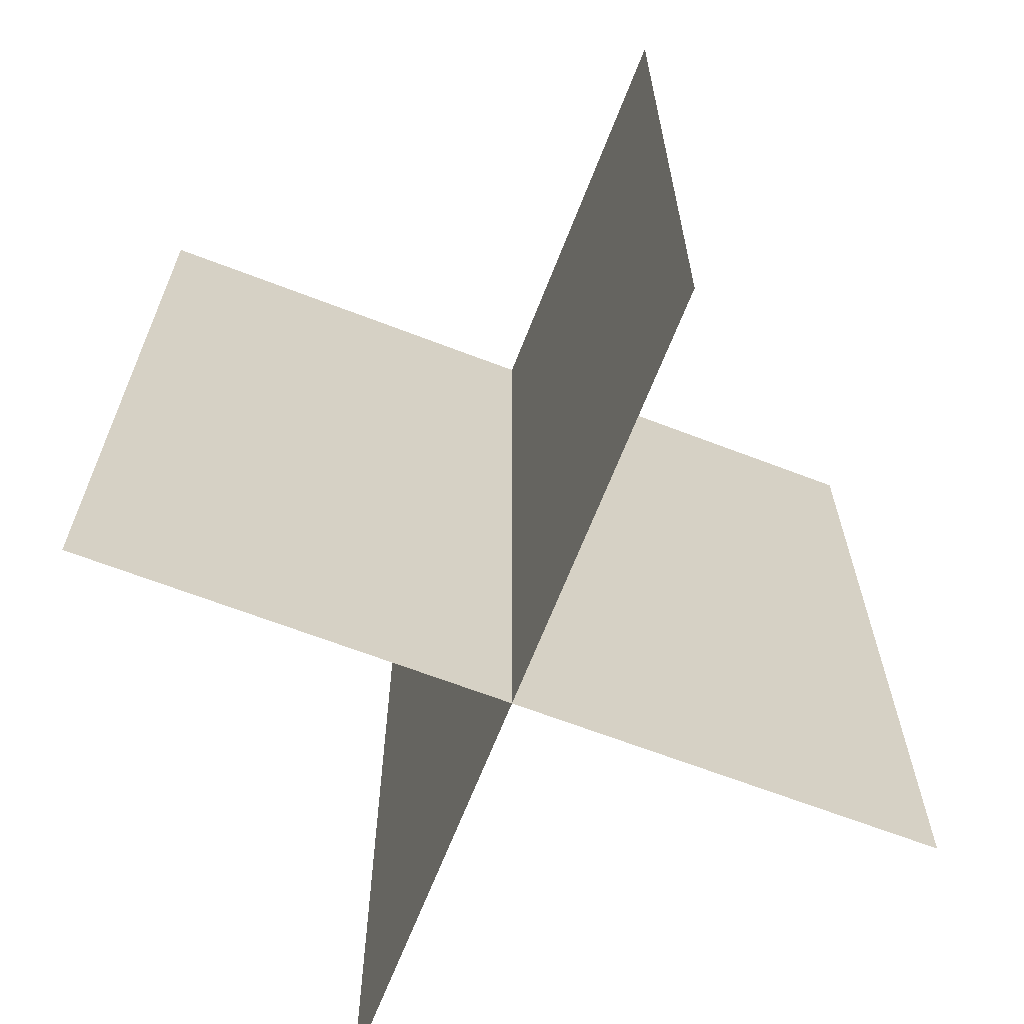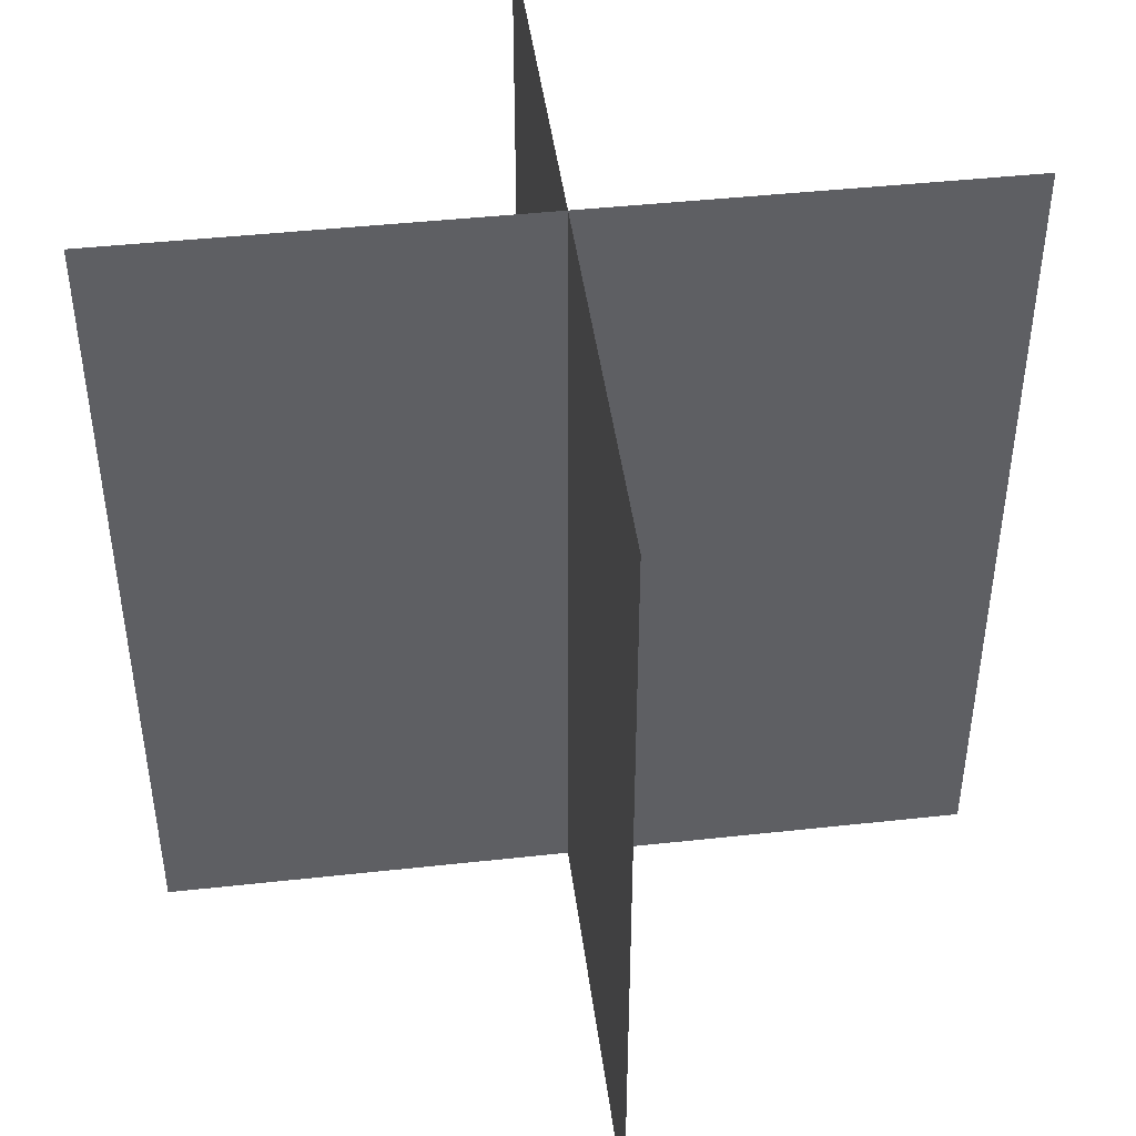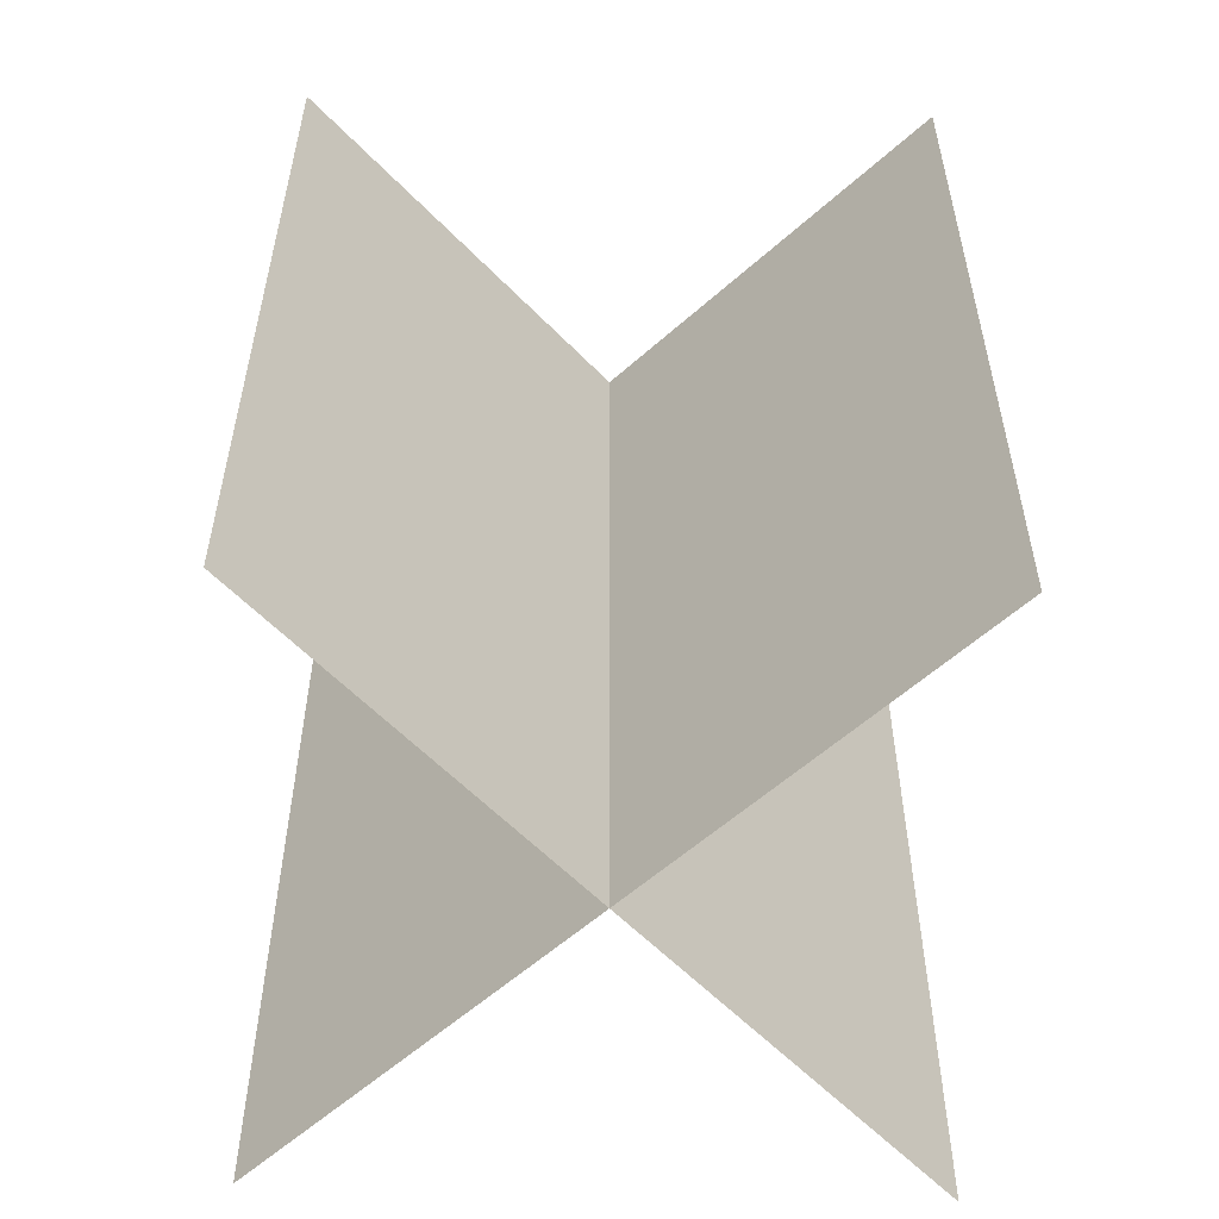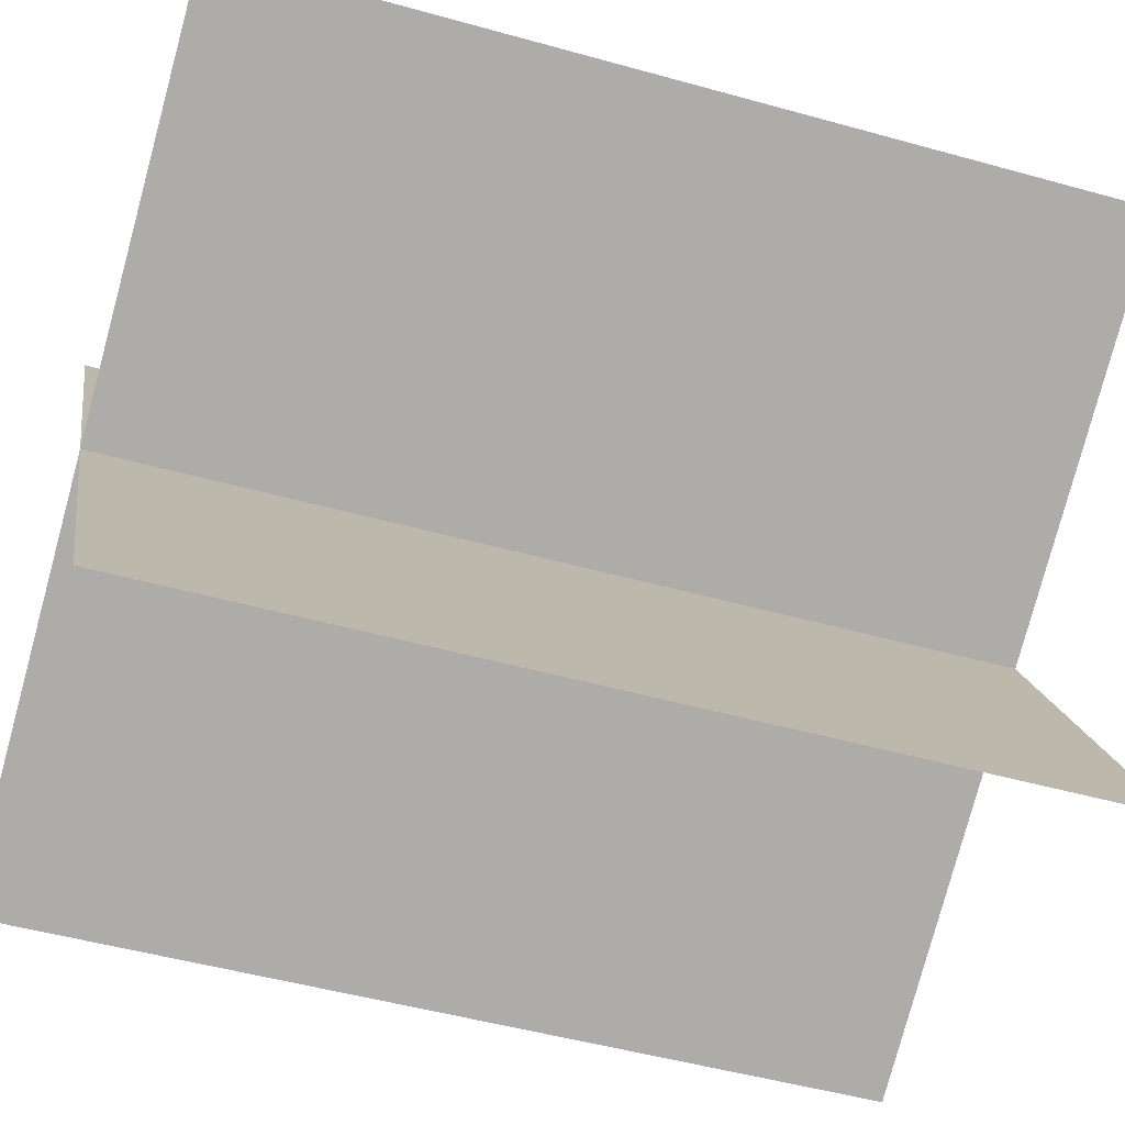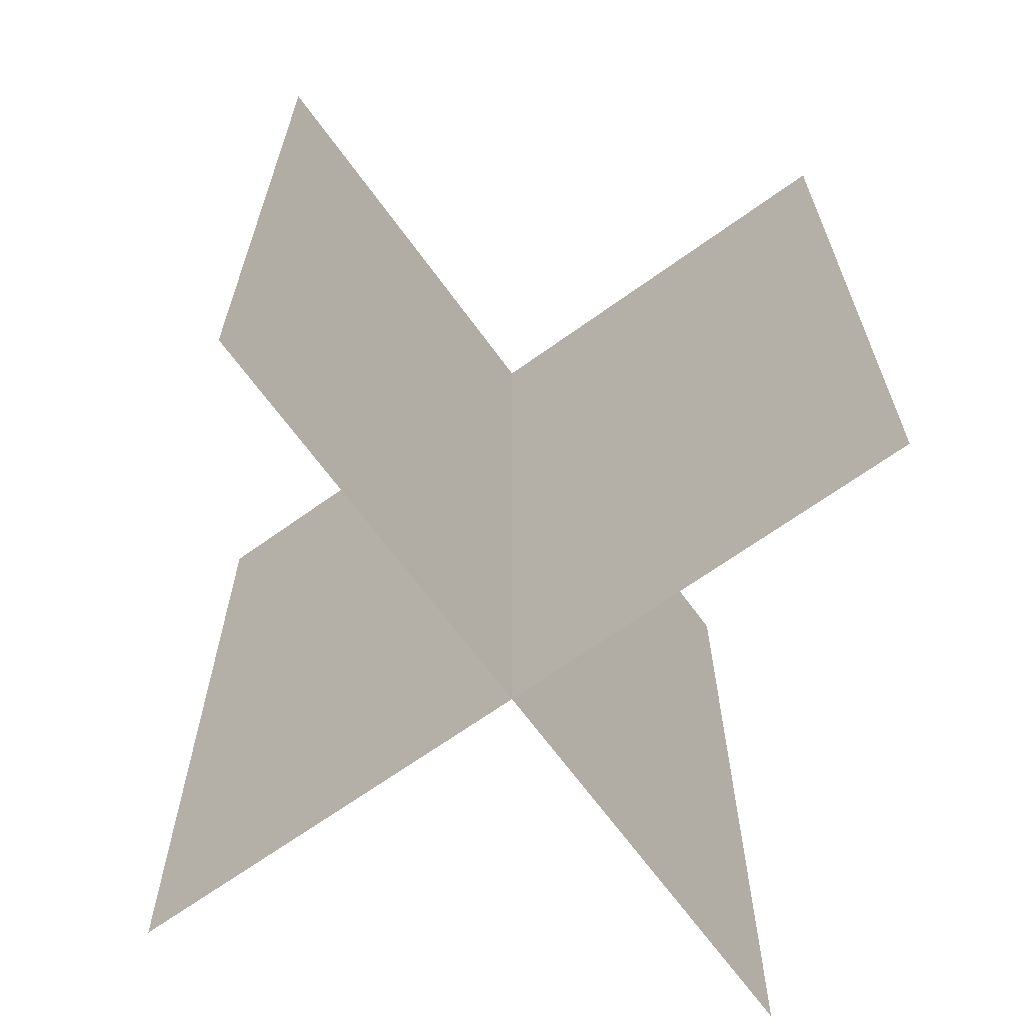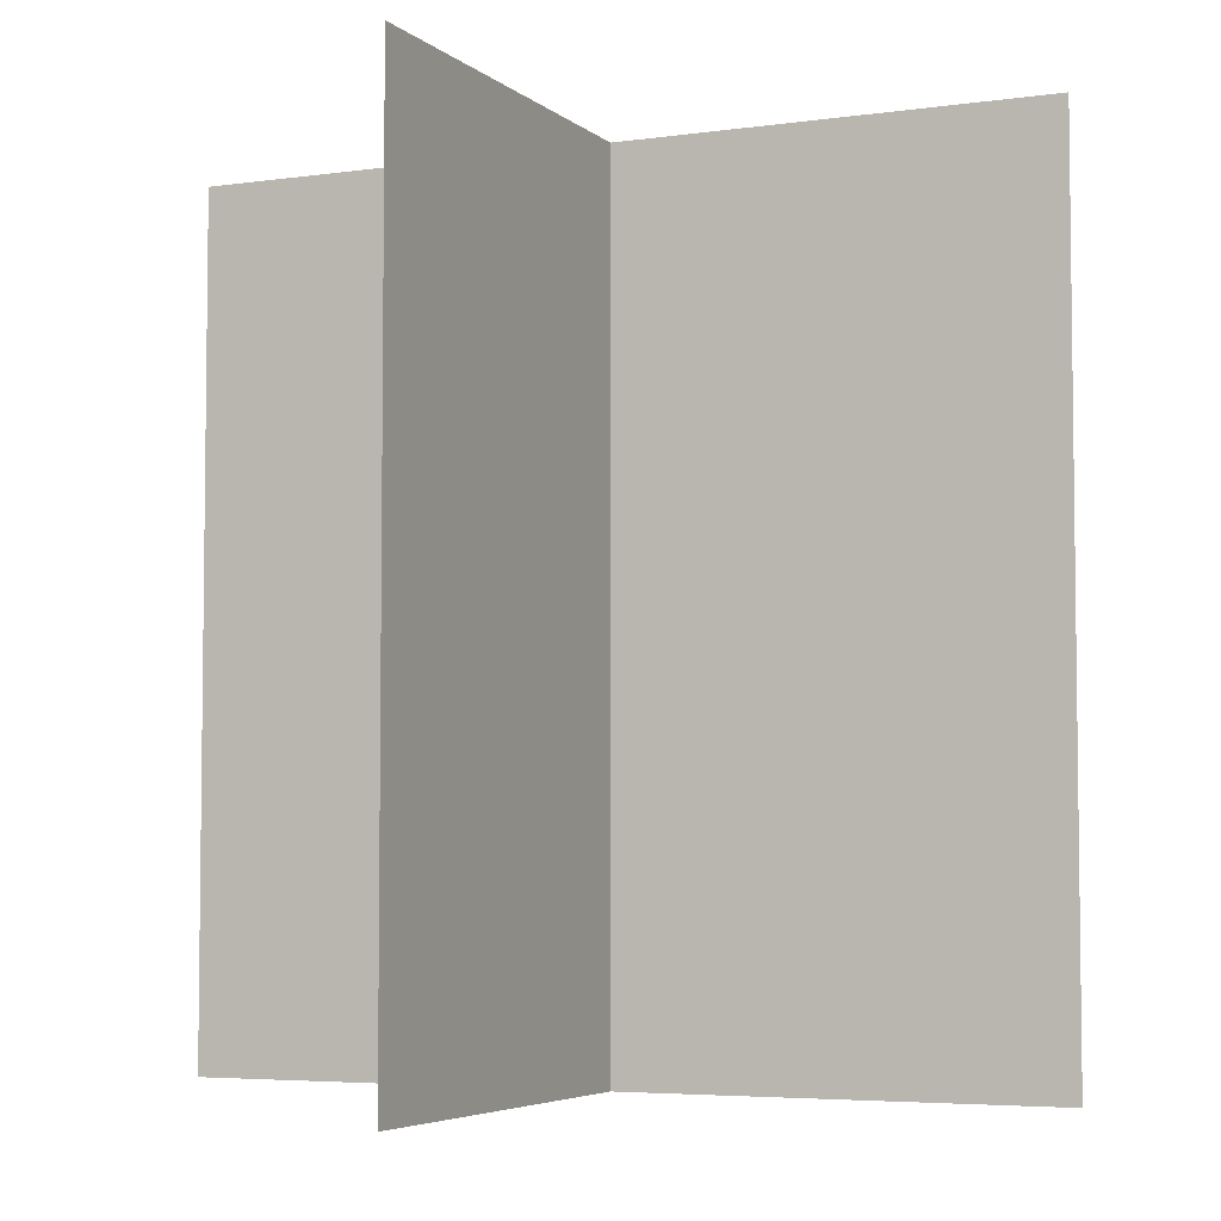
<metadata>
{"format":"obj","ext":"obj","renderer":"f3d","projection":"perspective","resolution":1024,"background":"white","views":[{"elev":-65.9,"azim":130.1,"up":"+Y"},{"elev":44.3,"azim":144.0,"up":"+Y"},{"elev":-57.1,"azim":-165.7,"up":"+Y"},{"elev":-49.0,"azim":72.7,"up":"+Z"},{"elev":-66.5,"azim":97.2,"up":"+Y"},{"elev":-4.9,"azim":175.5,"up":"+Y"}]}
</metadata>
<code>
o Plane
v -0.2679 0.01456 0.5216
v 0.3087 0.01456 -0.5309
v 0.3087 1.215 -0.5309
v -0.5058 0.01456 -0.2929
v 0.5466 0.01456 0.2836
v -0.5058 1.215 -0.2929
v -0.2679 1.215 0.5216
v 0.5466 1.215 0.2836
f 1 2 3
f 4 5 6
f 7 1 3
f 5 8 6

</code>
